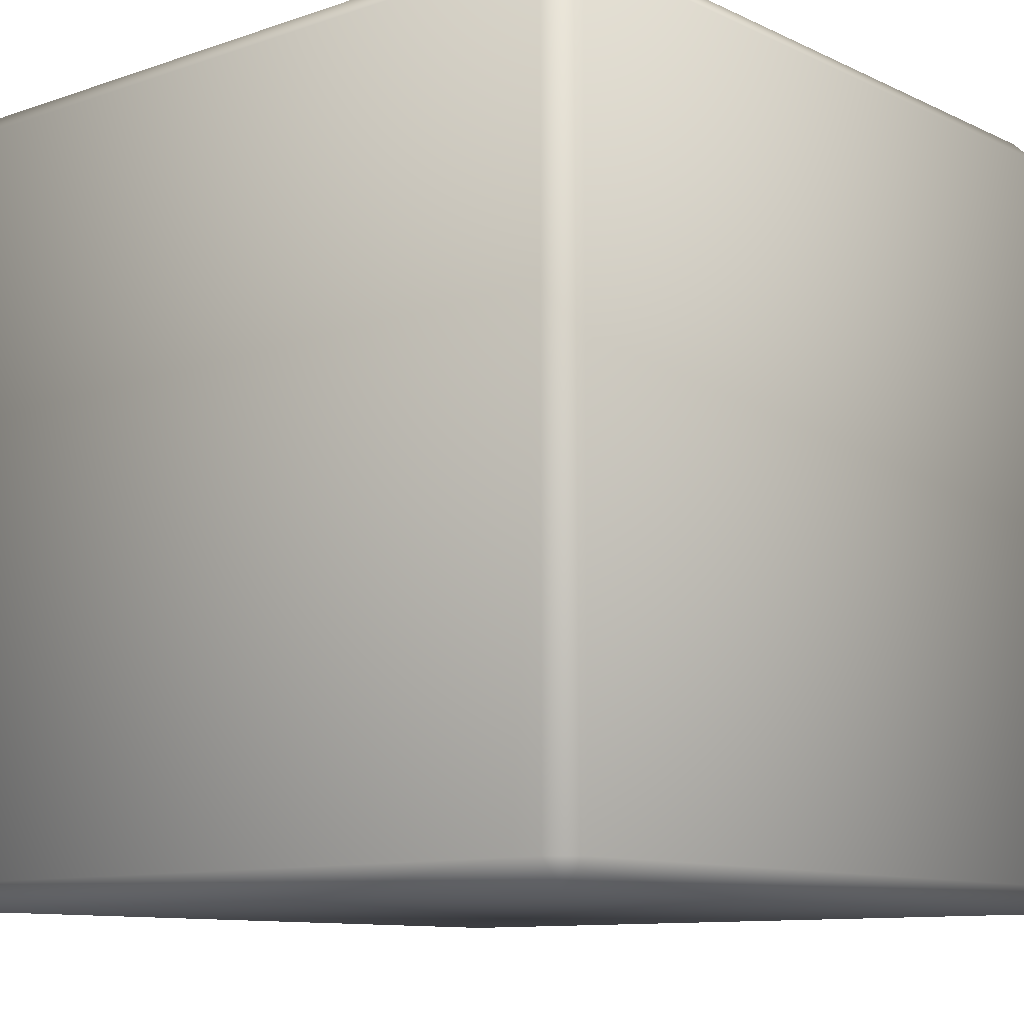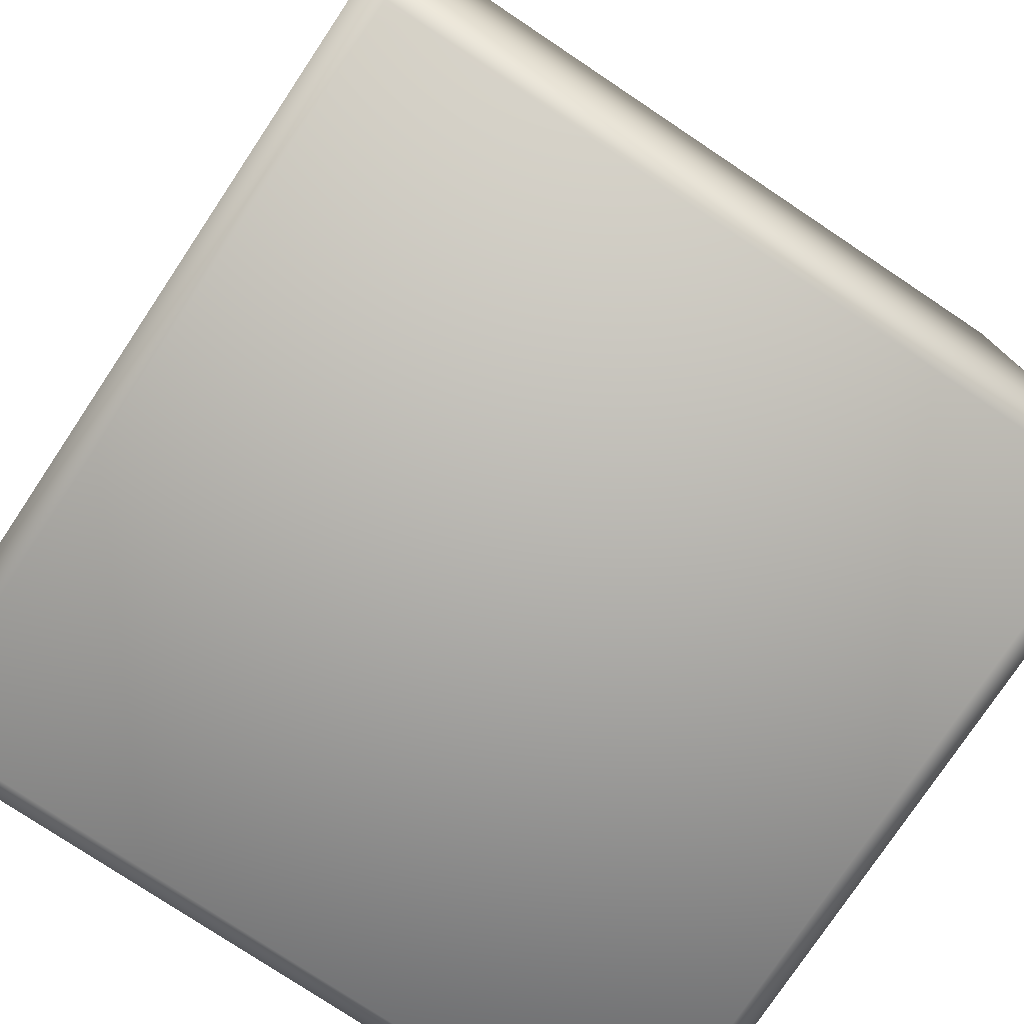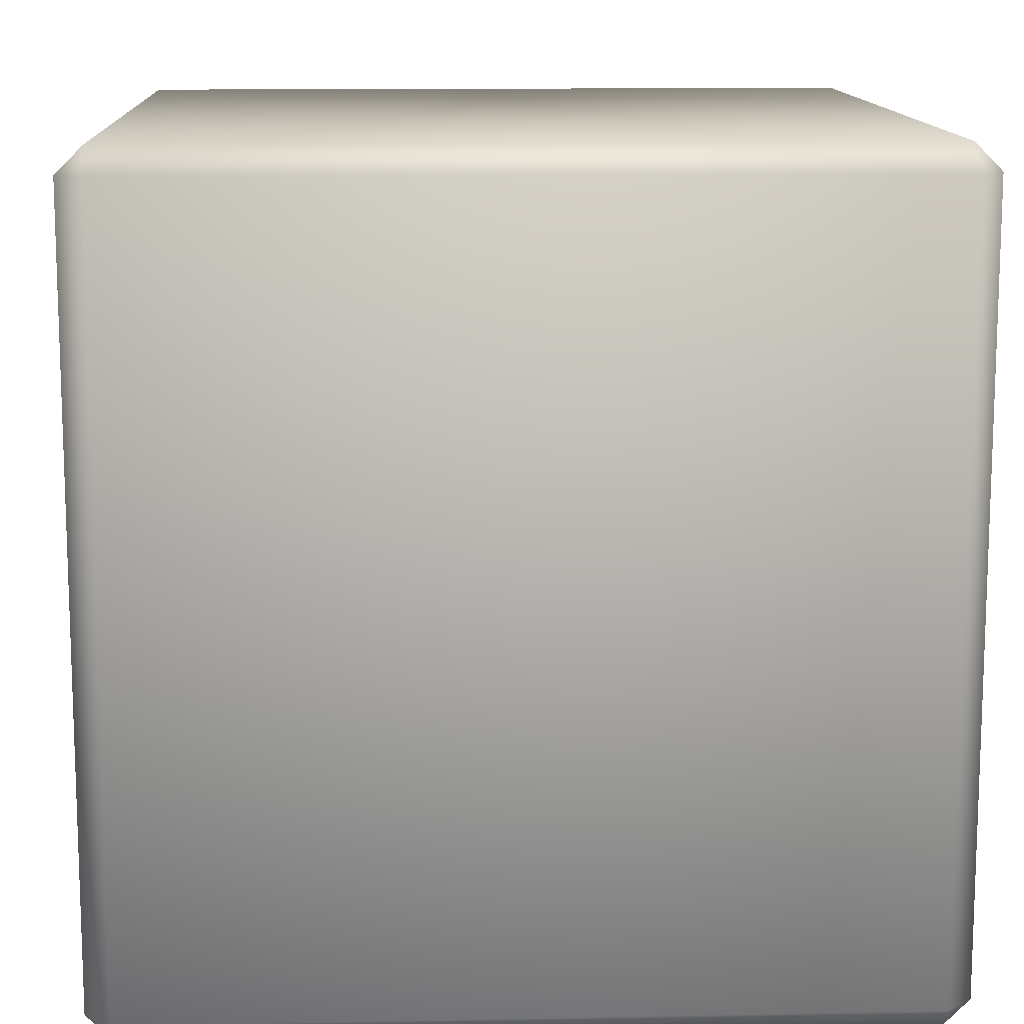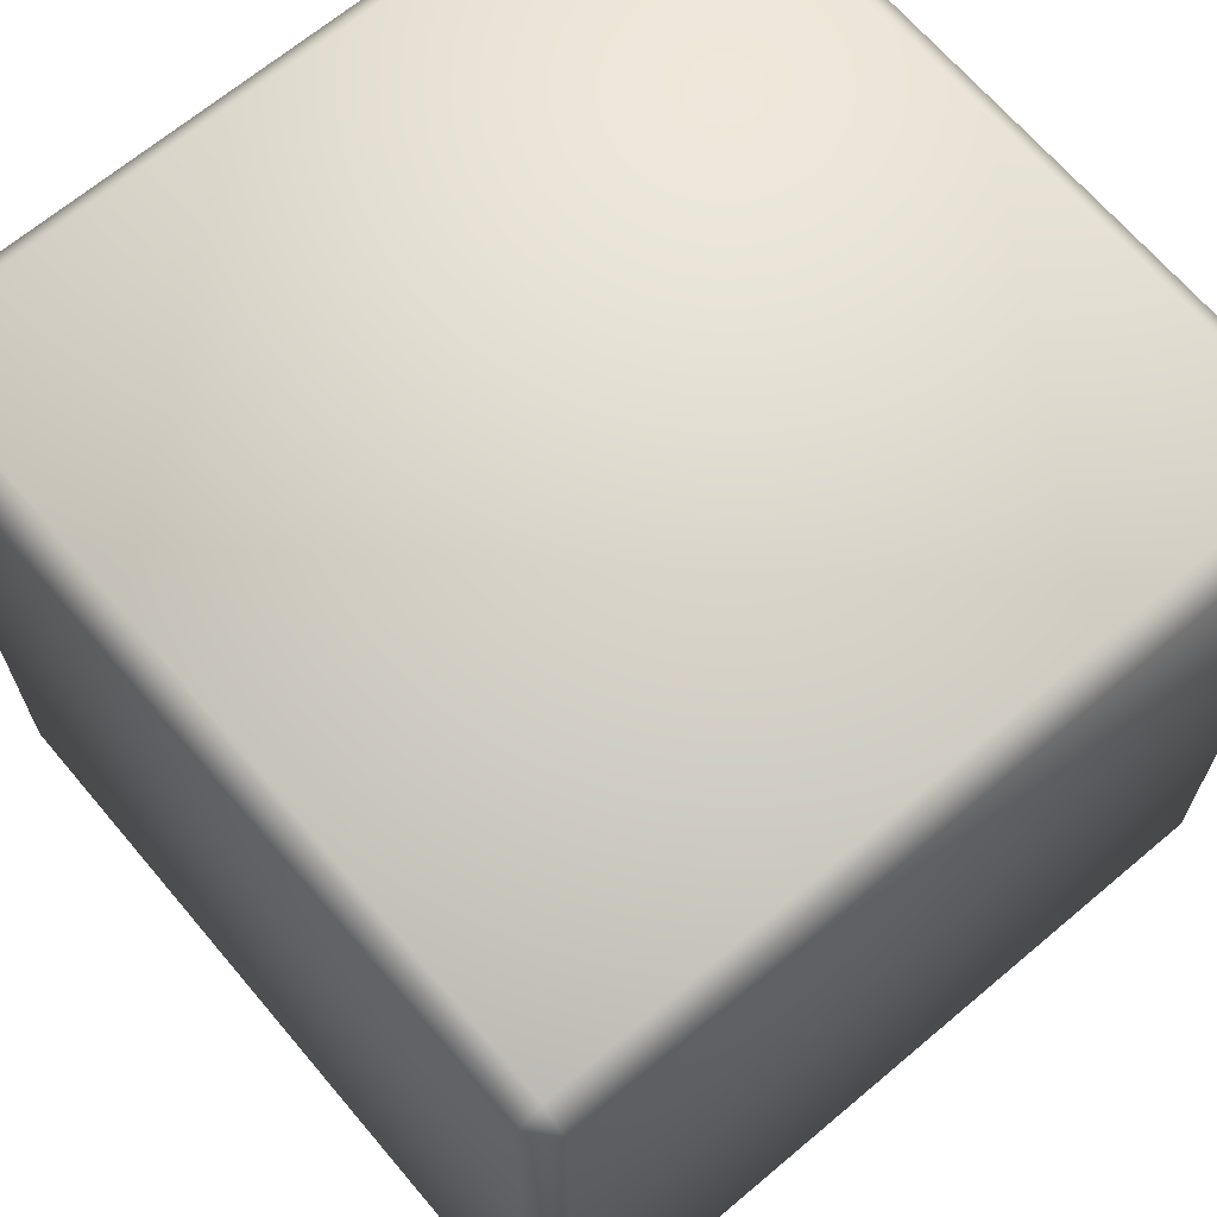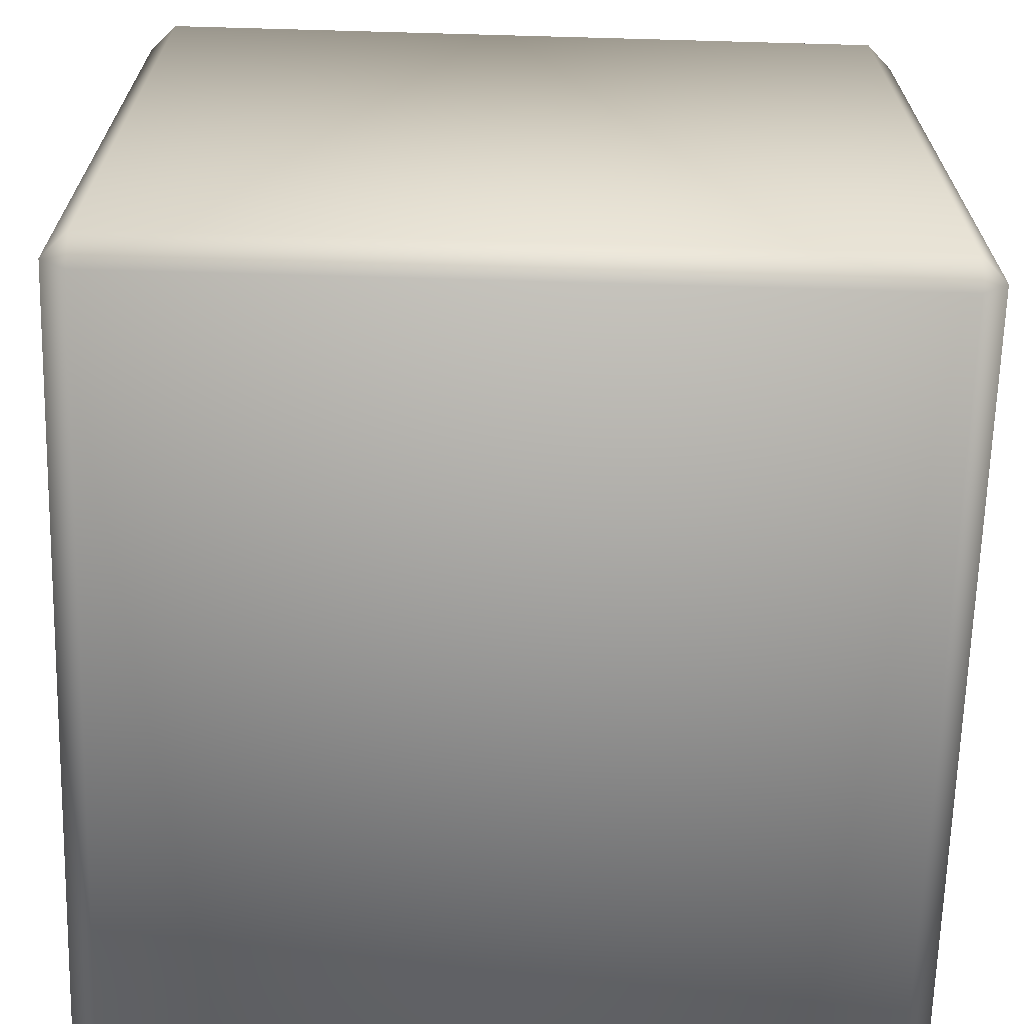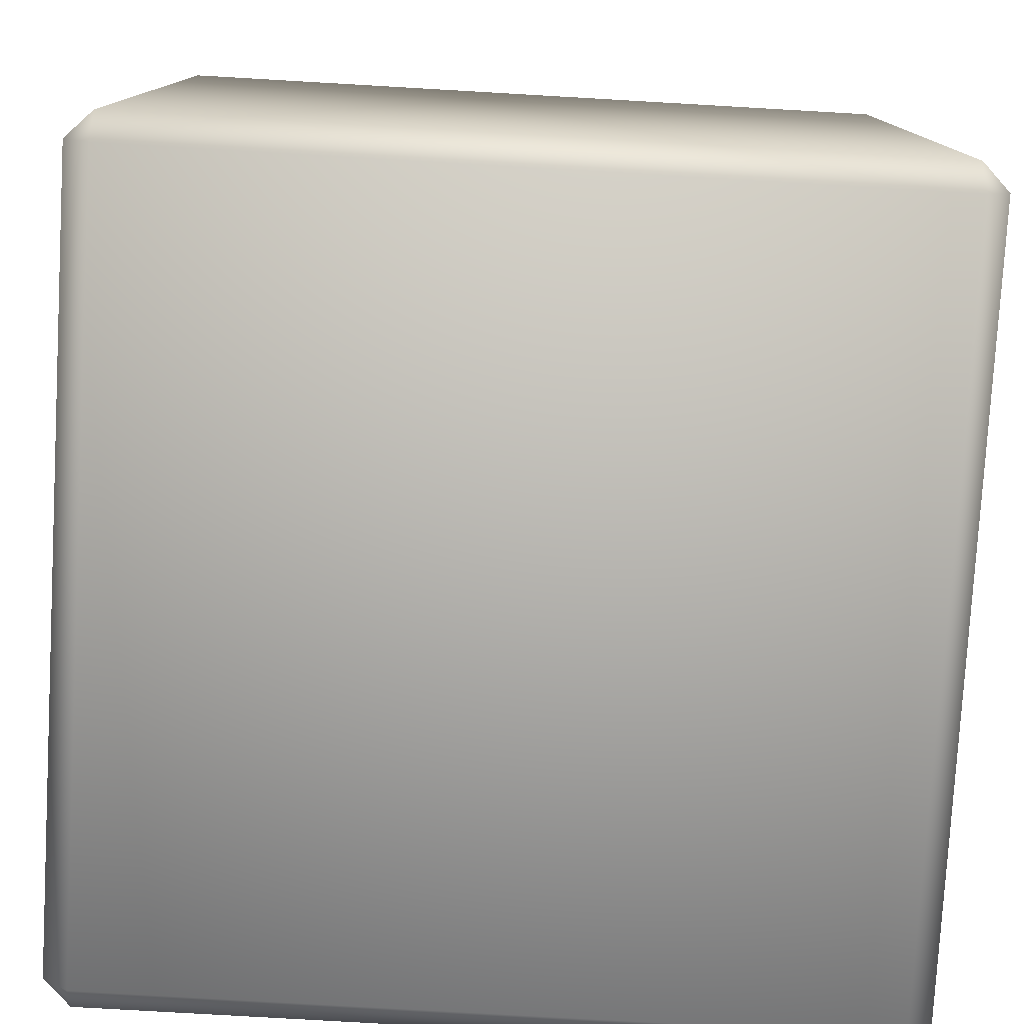
<metadata>
{"format":"obj","ext":"obj","renderer":"f3d","projection":"perspective","resolution":1024,"background":"white","views":[{"elev":-10.5,"azim":-139.3,"up":"+Z"},{"elev":-77.5,"azim":146.3,"up":"+Z"},{"elev":12.5,"azim":-92.6,"up":"+Z"},{"elev":67.1,"azim":-40.2,"up":"+Y"},{"elev":-67.0,"azim":178.4,"up":"+Z"},{"elev":-78.5,"azim":-93.3,"up":"+Y"}]}
</metadata>
<code>
o Box_Material.001_0
v 0.9357 -0 -0.9357
v 0.9357 0.06431 -1
v 1 0.06431 -0.9357
v 0.9357 1.936 -1
v 0.9357 2 -0.9357
v 1 1.936 -0.9357
v 0.9357 0 0.9357
v 1 0.06431 0.9357
v 0.9357 0.06431 1
v 0.9357 2 0.9357
v 0.9357 1.936 1
v 1 1.936 0.9357
v -0.9357 -0 -0.9357
v -1 0.06431 -0.9357
v -0.9357 0.06431 -1
v -0.9357 2 -0.9357
v -0.9357 1.936 -1
v -1 1.936 -0.9357
v -0.9357 0 0.9357
v -0.9357 0.06431 1
v -1 0.06431 0.9357
v -0.9357 2 0.9357
v -1 1.936 0.9357
v -0.9357 1.936 1
v 1 0.06431 0.9357
v 1 0.06431 -0.9357
v 1 1.936 -0.9357
v 1 1.936 0.9357
v 1 0.06431 -0.9357
v 1 0.06431 0.9357
v 0.9357 0.06431 1
v 1 0.06431 0.9357
v 1 1.936 0.9357
v 1 1.936 0.9357
v 1 1.936 -0.9357
v -1 1.936 0.9357
v -1 0.06431 0.9357
v -0.9357 0.06431 1
v -1 0.06431 -0.9357
v -1 1.936 -0.9357
v -1 0.06431 0.9357
v -1 0.06431 -0.9357
v -1 1.936 -0.9357
v -1 1.936 0.9357
v -1 0.06431 0.9357
v -1 1.936 0.9357
f 1 2 3
f 4 5 6
f 7 8 9
f 10 11 12
f 13 14 15
f 16 17 18
f 19 20 21
f 22 23 24
f 25 26 27
f 25 27 28
f 7 1 29
f 7 29 30
f 11 31 32
f 11 32 33
f 5 10 34
f 5 34 35
f 36 37 38
f 36 38 24
f 19 7 9
f 19 9 20
f 15 17 4
f 15 4 2
f 17 15 39
f 17 39 40
f 13 19 41
f 13 41 42
f 5 16 22
f 5 22 10
f 22 16 43
f 22 43 44
f 13 1 7
f 13 7 19
f 10 22 24
f 10 24 11
f 2 4 27
f 2 27 26
f 31 11 24
f 31 24 38
f 39 45 46
f 39 46 40
f 1 13 15
f 1 15 2
f 16 5 4
f 16 4 17

</code>
